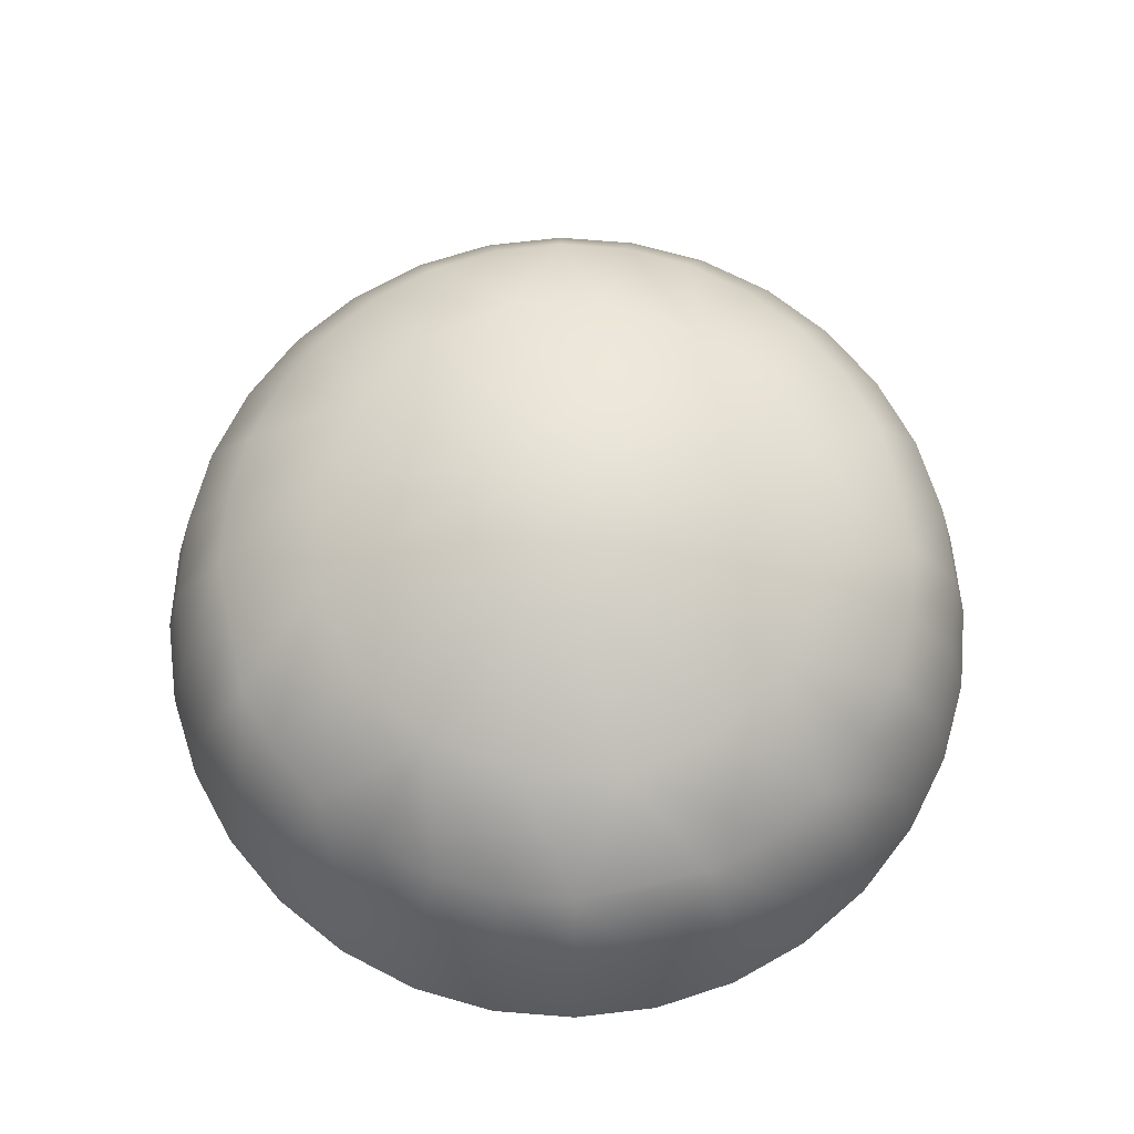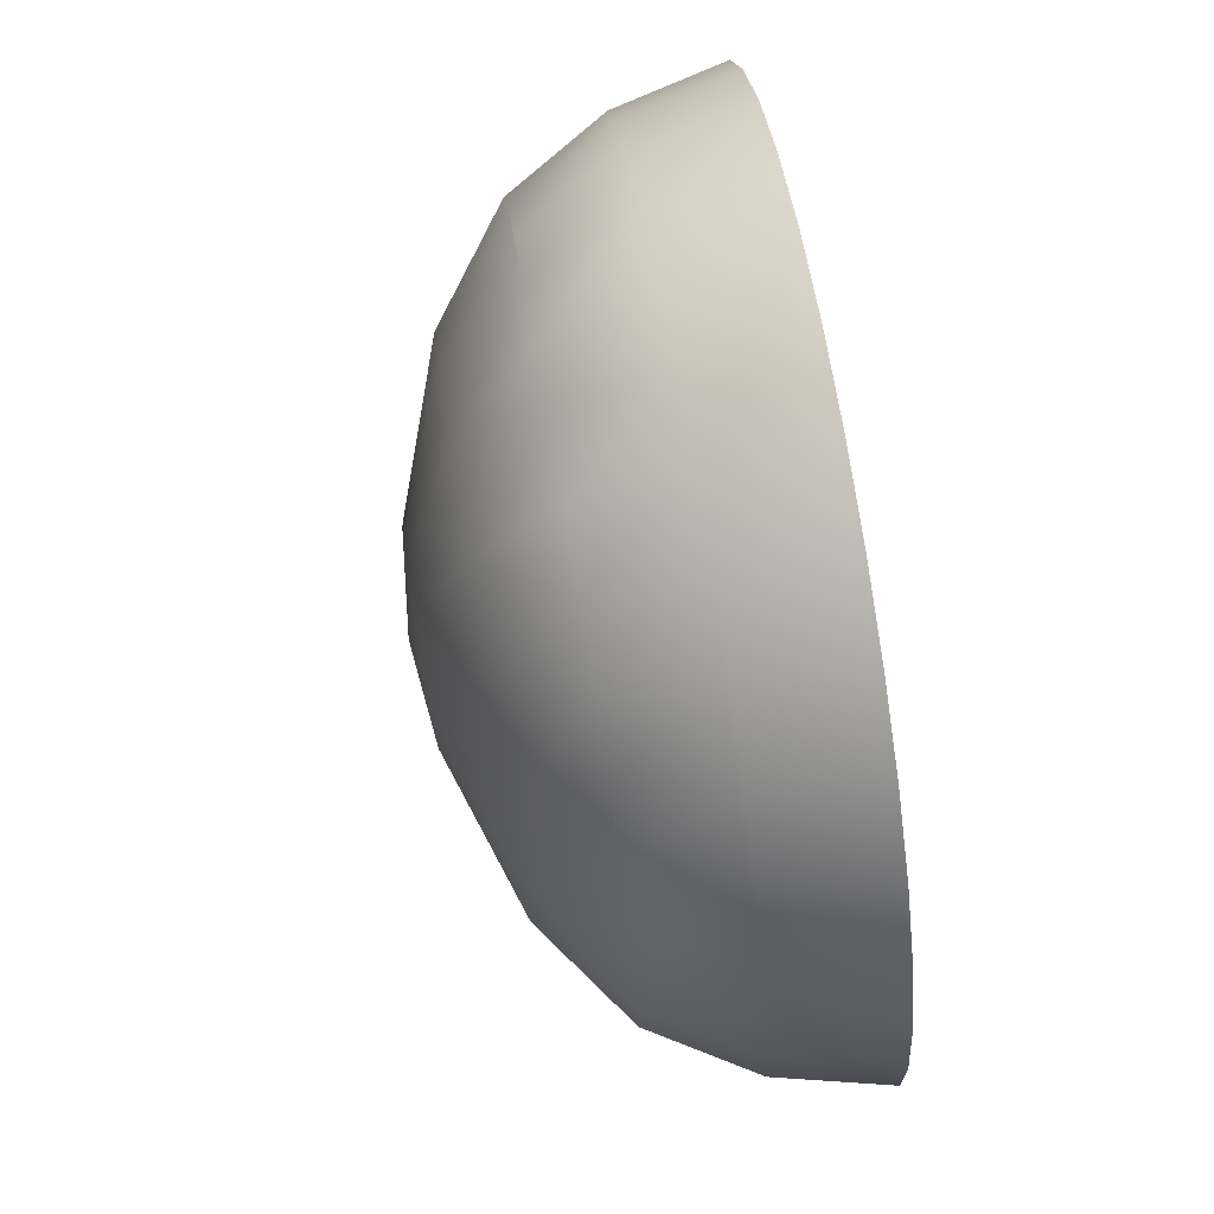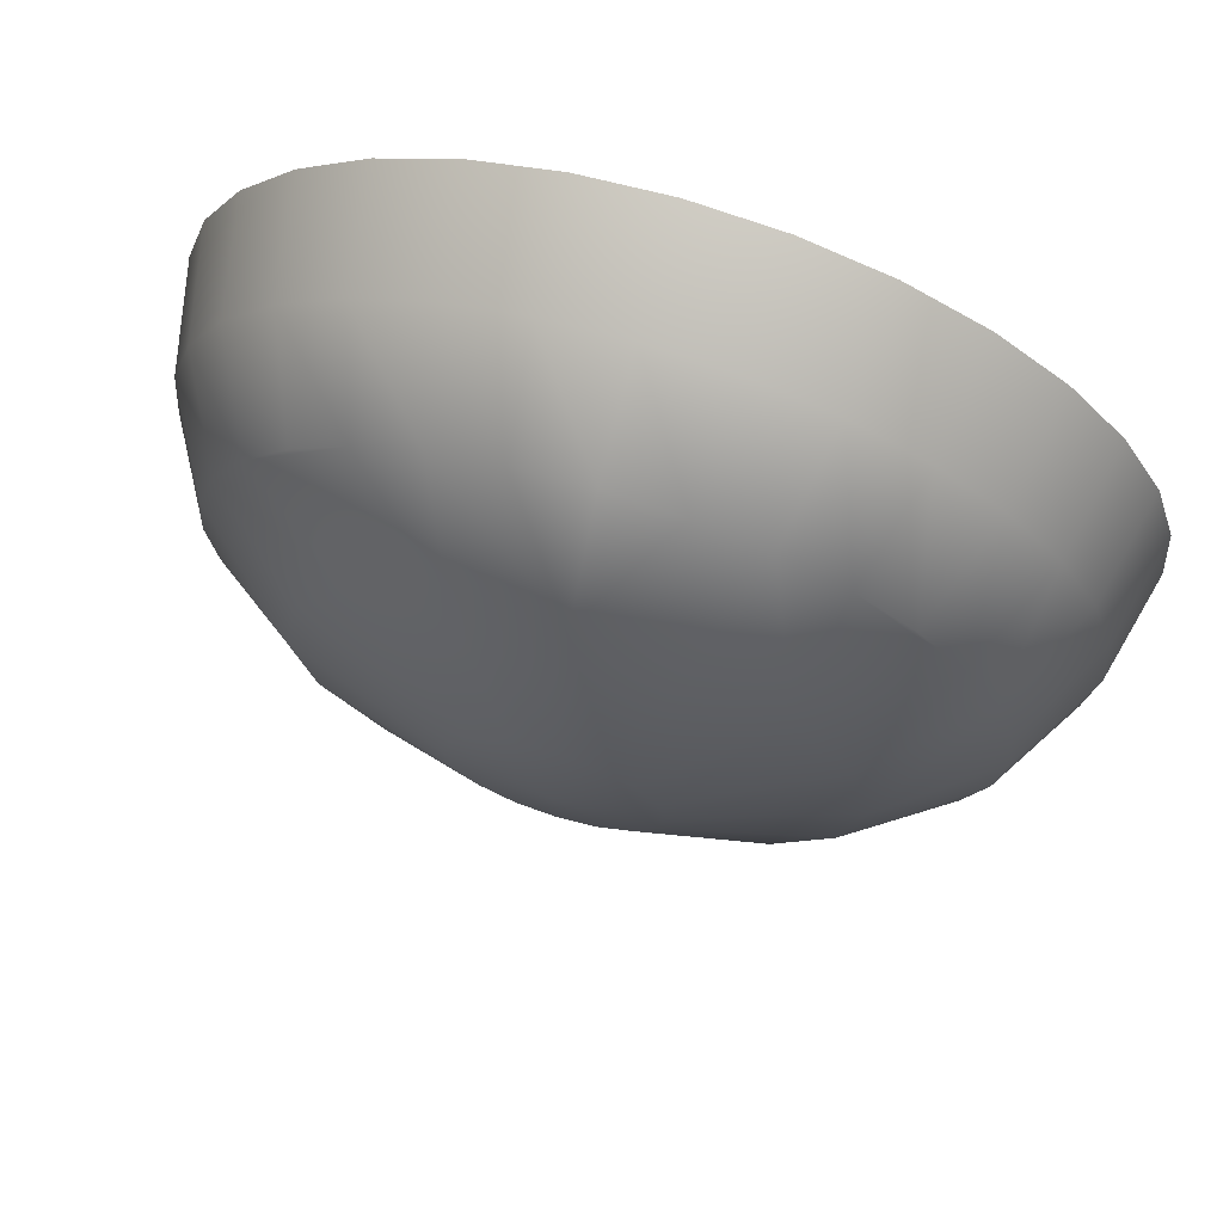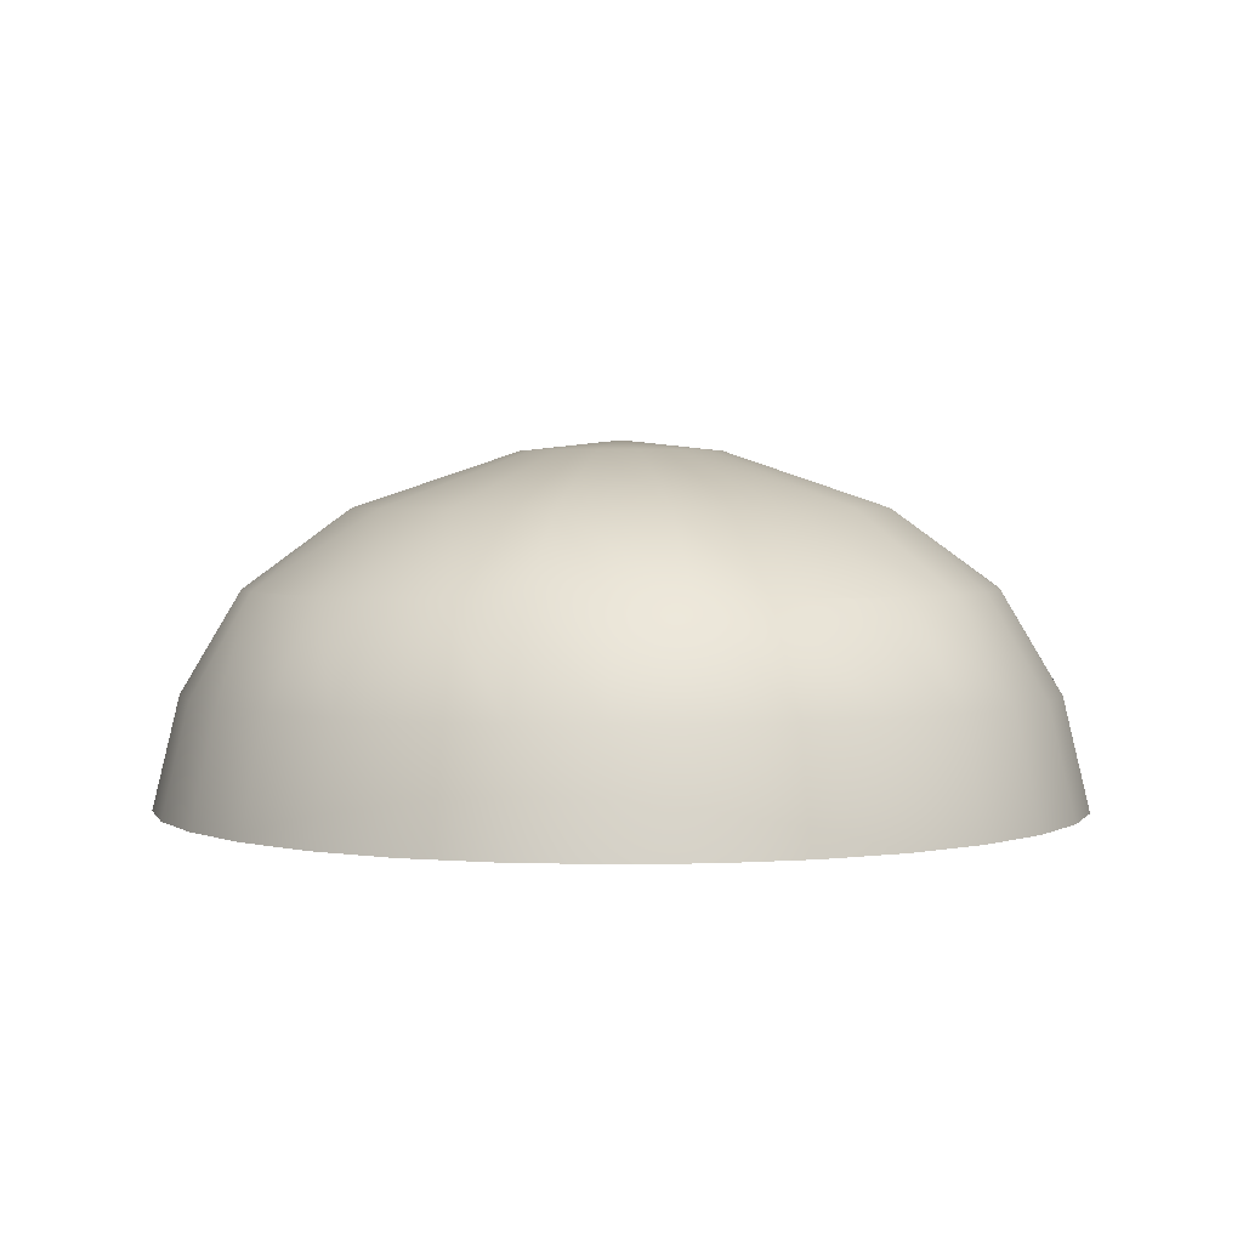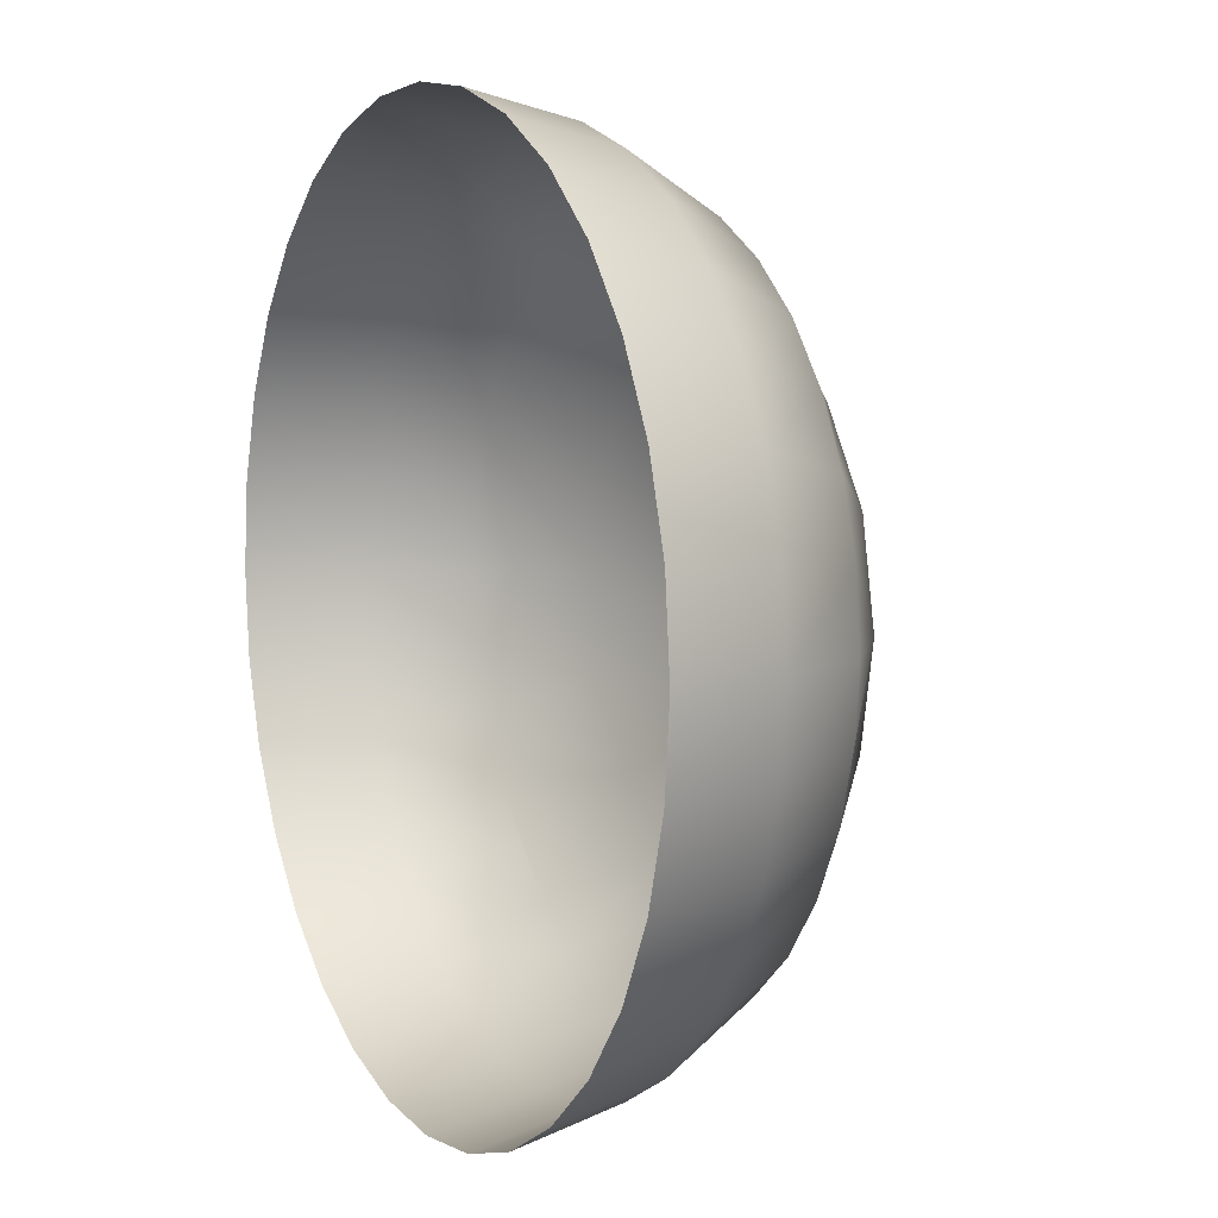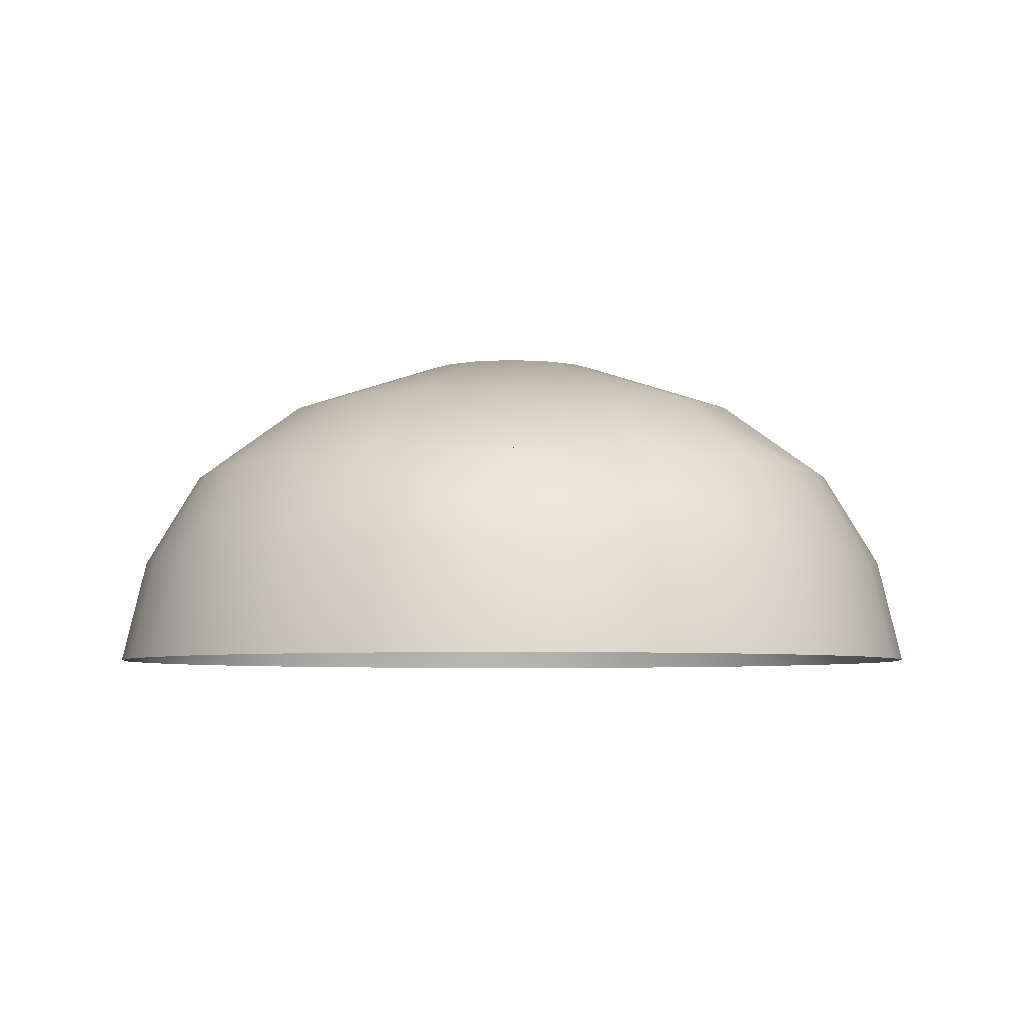
<metadata>
{"format":"obj","ext":"obj","renderer":"f3d","projection":"perspective","resolution":1024,"background":"white","views":[{"elev":70.7,"azim":122.7,"up":"+Y"},{"elev":77.5,"azim":-99.5,"up":"+Z"},{"elev":70.6,"azim":-162.8,"up":"+Z"},{"elev":2.5,"azim":-77.2,"up":"+Y"},{"elev":6.9,"azim":63.5,"up":"+Z"},{"elev":-5.1,"azim":-44.7,"up":"+Y"}]}
</metadata>
<code>
o T1L3M006_29
v 1.099 1.3 0.4551
v 0.8408 1.3 0.8408
v 0.418 1.55 0.1729
v 0 1.6 -0.0009766
v 0.3203 1.55 0.3203
v -1.663 0.9492 0
v -1.632 0.9492 0.3242
v -1.537 0.9492 0.6357
v -1.383 0.9492 0.9238
v -1.177 0.9492 1.176
v -0.9248 0.9492 1.382
v -0.6367 0.9492 1.536
v -0.3252 0.9492 1.631
v 0 0.9492 1.662
v 0.3242 0.9492 1.631
v 0.6357 0.9492 1.536
v 0.9238 0.9492 1.382
v 1.176 0.9492 1.176
v 1.382 0.9492 0.9238
v 1.536 0.9492 0.6357
v 1.631 0.9492 0.3242
v 1.662 0.9492 -0.0009766
v 1.631 0.9492 -0.3252
v -0.3252 0.9492 -1.632
v -0.6367 0.9492 -1.537
v -0.9248 0.9492 -1.383
v -1.177 0.9492 -1.177
v -1.383 0.9492 -0.9248
v -1.537 0.9492 -0.6367
v -1.632 0.9492 -0.3252
v 1.536 0.9492 -0.6367
v 1.382 0.9492 -0.9248
v 1.176 0.9492 -1.177
v 0.9238 0.9492 -1.383
v 0.6357 0.9492 -1.537
v 0.3242 0.9492 -1.632
v -0.0009766 0.9492 -1.663
v -0.0009766 1.3 -1.19
v -0.4561 1.3 -1.1
v -0.8418 1.3 -0.8418
v -1.1 1.3 -0.4561
v -1.19 1.3 -0.0009766
v 1.189 1.3 -0.0009766
v 1.099 1.3 -0.4561
v 0.8408 1.3 -0.8418
v 0.4551 1.3 -1.1
v 0 1.3 1.189
v 0.4551 1.3 1.099
v -1.1 1.3 0.4551
v -0.8418 1.3 0.8408
v -0.4561 1.3 1.099
v -0.0009766 1.55 -0.4541
v 0.1729 1.55 -0.4189
v 0.3203 1.55 -0.3213
v 0.418 1.55 -0.1738
v 0.4531 1.55 0
v -0.3213 1.55 0.3203
v -0.4189 1.55 0.1729
v -0.1738 1.55 0.418
v 0 1.55 0.4531
v -0.4541 1.55 -0.0009766
v -0.4189 1.55 -0.1738
v -0.1738 1.55 -0.4189
v -0.3213 1.55 -0.3213
v 0.1729 1.55 0.418
v -0.4004 -0.0009766 -2.009
v -0.7842 -0.0009766 -1.893
v -1.138 -0.0009766 -1.703
v -1.448 -0.0009766 -1.448
v -1.703 -0.0009766 -1.138
v -1.893 -0.0009766 -0.7842
v -2.009 -0.0009766 -0.4004
v -2.048 0 0
v -2.009 0 0.3994
v -1.893 0 0.7832
v -1.703 0 1.137
v -1.448 0 1.447
v -1.138 0 1.702
v -0.7842 0 1.892
v -0.4004 0 2.008
v 0 0 2.047
v 0.3994 0 2.008
v 0.7832 0 1.892
v 1.137 0 1.702
v 1.447 0 1.447
v 1.702 0 1.137
v 1.892 0 0.7832
v 2.008 0 0.3994
v 2.047 -0.0009766 -0.0009766
v 2.008 -0.0009766 -0.4004
v 1.892 -0.0009766 -0.7842
v 1.702 -0.0009766 -1.138
v 1.447 -0.0009766 -1.448
v 1.137 -0.0009766 -1.703
v 0.7832 -0.0009766 -1.893
v 0.3994 -0.0009766 -2.009
v -0.0009766 -0.0009766 -2.048
v -0.377 0.499 -1.893
v -0.7383 0.499 -1.782
v -1.072 0.499 -1.604
v -1.364 0.499 -1.364
v -1.604 0.499 -1.072
v -1.782 0.499 -0.7383
v -1.893 0.499 -0.377
v -1.93 0.5 0
v -1.893 0.5 0.376
v -1.782 0.5 0.7373
v -1.604 0.5 1.071
v -1.364 0.5 1.363
v -1.072 0.5 1.604
v -0.7383 0.5 1.781
v -0.377 0.5 1.892
v 0 0.5 1.929
v 0.376 0.5 1.892
v 0.7373 0.5 1.781
v 1.071 0.5 1.604
v 1.363 0.5 1.363
v 1.604 0.5 1.071
v 1.781 0.5 0.7373
v 1.892 0.5 0.376
v 1.929 0.5 -0.0009766
v 1.892 0.499 -0.377
v 1.781 0.499 -0.7383
v 1.604 0.499 -1.072
v 1.363 0.499 -1.364
v 1.071 0.499 -1.604
v 0.7373 0.499 -1.782
v 0.376 0.499 -1.893
v -0.0009766 0.499 -1.93
f 1 2 5 3
f 37 36 38 24
f 25 24 38 39
f 26 25 39 40
f 28 27 26 40
f 29 28 40 41
f 30 29 41 42
f 22 21 43 23
f 31 23 43 44
f 32 31 44 45
f 34 33 32 45
f 35 34 45 46
f 36 35 46 38
f 14 13 47 15
f 16 15 47 48
f 17 16 48 2
f 19 18 17 2
f 20 19 2 1
f 21 20 1 43
f 6 30 42 7
f 8 7 42 49
f 9 8 49 50
f 11 10 9 50
f 12 11 50 51
f 13 12 51 47
f 38 46 53 52
f 46 45 54 53
f 45 44 55 54
f 44 43 56 55
f 50 49 58 57
f 51 50 57 59
f 47 51 59 60
f 49 42 61 58
f 42 41 62 61
f 39 38 52 63
f 40 39 63 64
f 41 40 64 62
f 2 48 65 5
f 48 47 60 65
f 43 1 3 56
f 67 66 98 99
f 68 67 99 100
f 69 68 100 101
f 70 69 101 102
f 71 70 102 103
f 72 71 103 104
f 73 72 104 105
f 74 73 105 106
f 75 74 106 107
f 76 75 107 108
f 77 76 108 109
f 78 77 109 110
f 79 78 110 111
f 80 79 111 112
f 81 80 112 113
f 82 81 113 114
f 83 82 114 115
f 84 83 115 116
f 85 84 116 117
f 86 85 117 118
f 87 86 118 119
f 88 87 119 120
f 89 88 120 121
f 91 90 122 123
f 92 91 123 124
f 93 92 124 125
f 94 93 125 126
f 95 94 126 127
f 96 95 127 128
f 97 96 128 129
f 66 97 129 98
f 106 105 6 7
f 107 106 7 8
f 108 107 8 9
f 109 108 9 10
f 110 109 10 11
f 111 110 11 12
f 112 111 12 13
f 113 112 13 14
f 114 113 14 15
f 115 114 15 16
f 116 115 16 17
f 117 116 17 18
f 118 117 18 19
f 119 118 19 20
f 120 119 20 21
f 121 120 21 22
f 122 121 22 23
f 99 98 24 25
f 100 99 25 26
f 101 100 26 27
f 102 101 27 28
f 103 102 28 29
f 104 103 29 30
f 105 104 30 6
f 123 122 23 31
f 124 123 31 32
f 125 124 32 33
f 126 125 33 34
f 127 126 34 35
f 128 127 35 36
f 129 128 36 37
f 98 129 37 24
f 90 89 121 122
f 3 5 4
f 52 53 4
f 53 54 4
f 54 55 4
f 55 56 4
f 57 58 4
f 59 57 4
f 60 59 4
f 58 61 4
f 61 62 4
f 63 52 4
f 64 63 4
f 62 64 4
f 5 65 4
f 65 60 4
f 56 3 4

</code>
